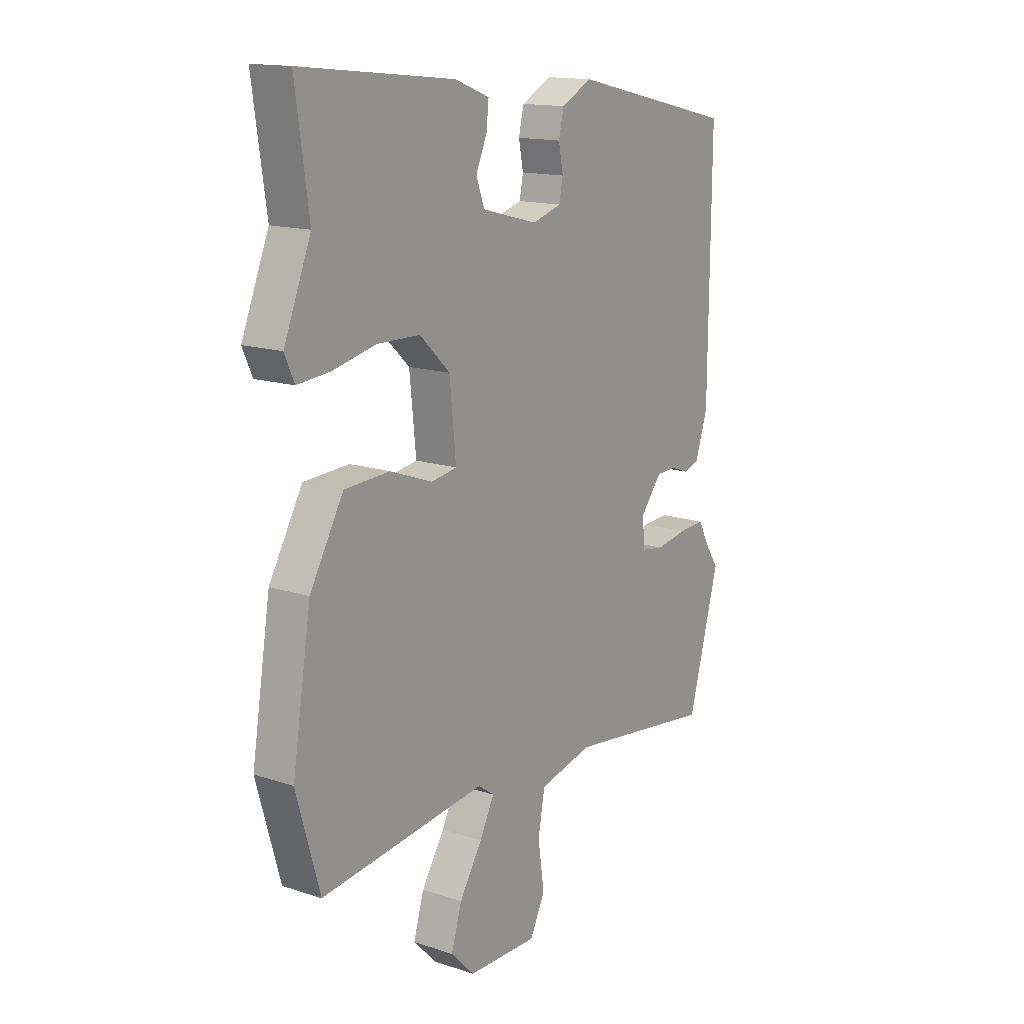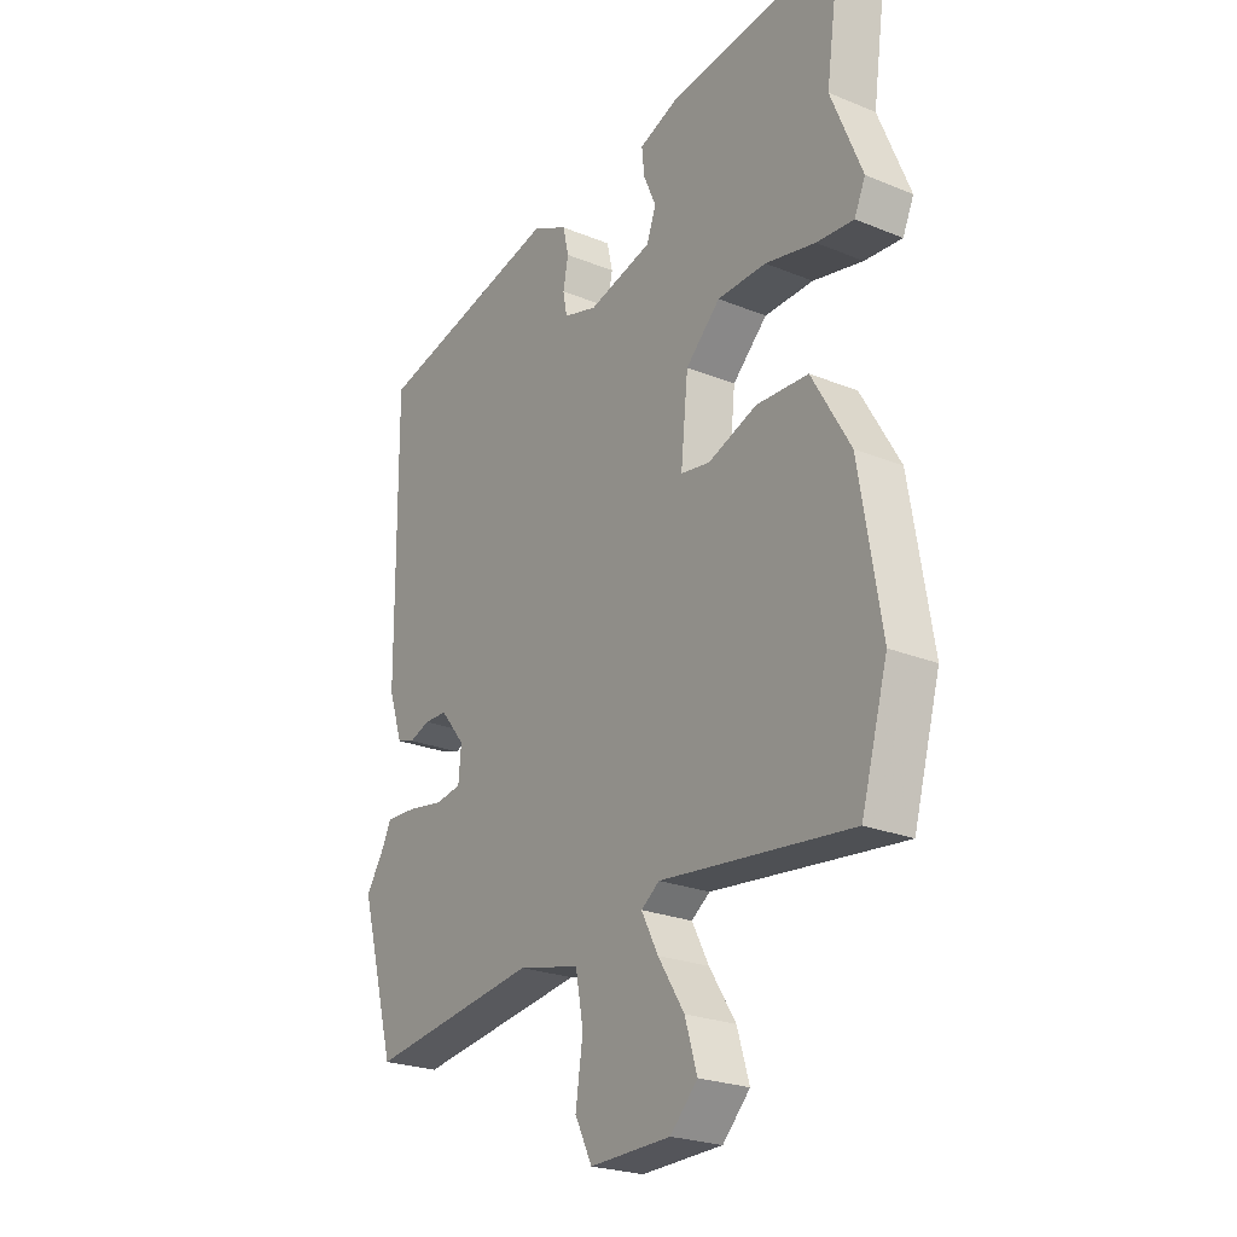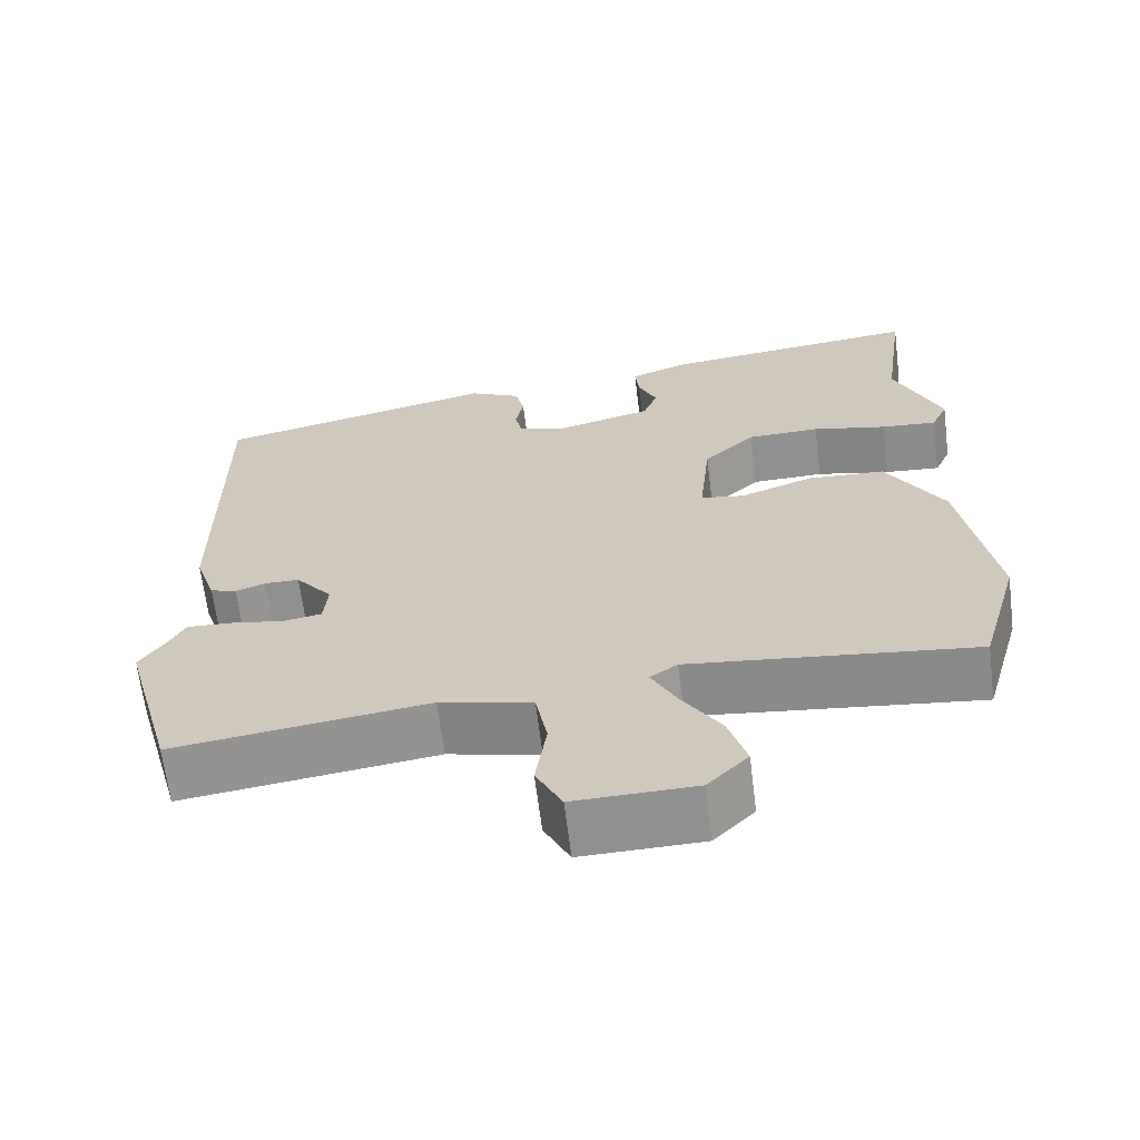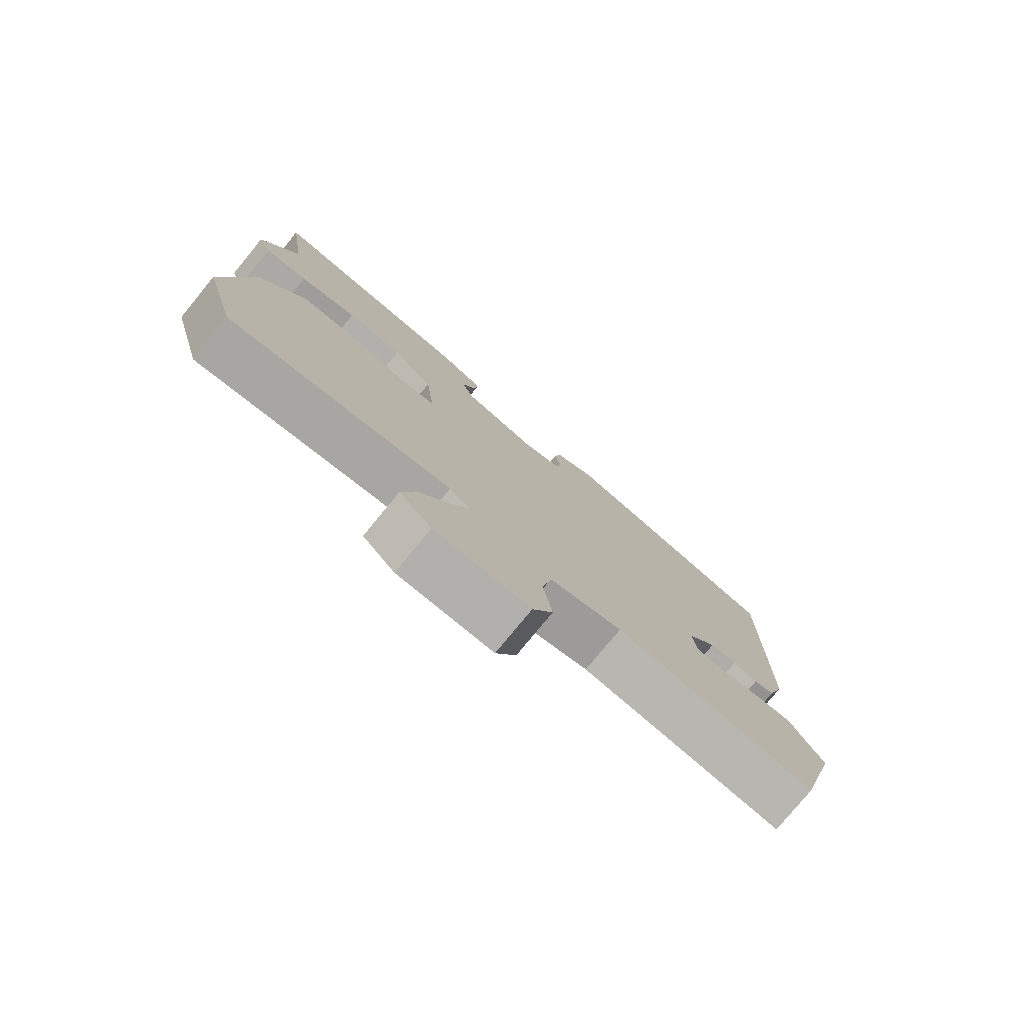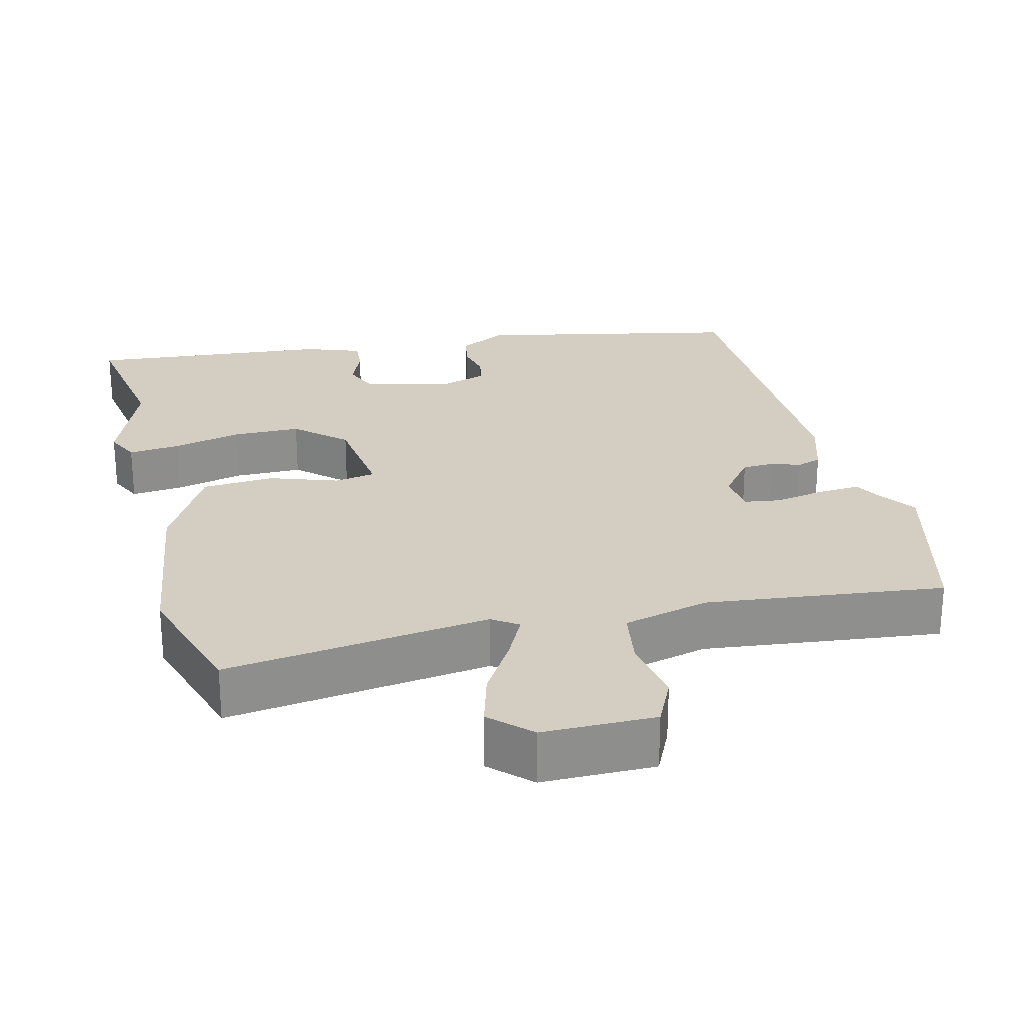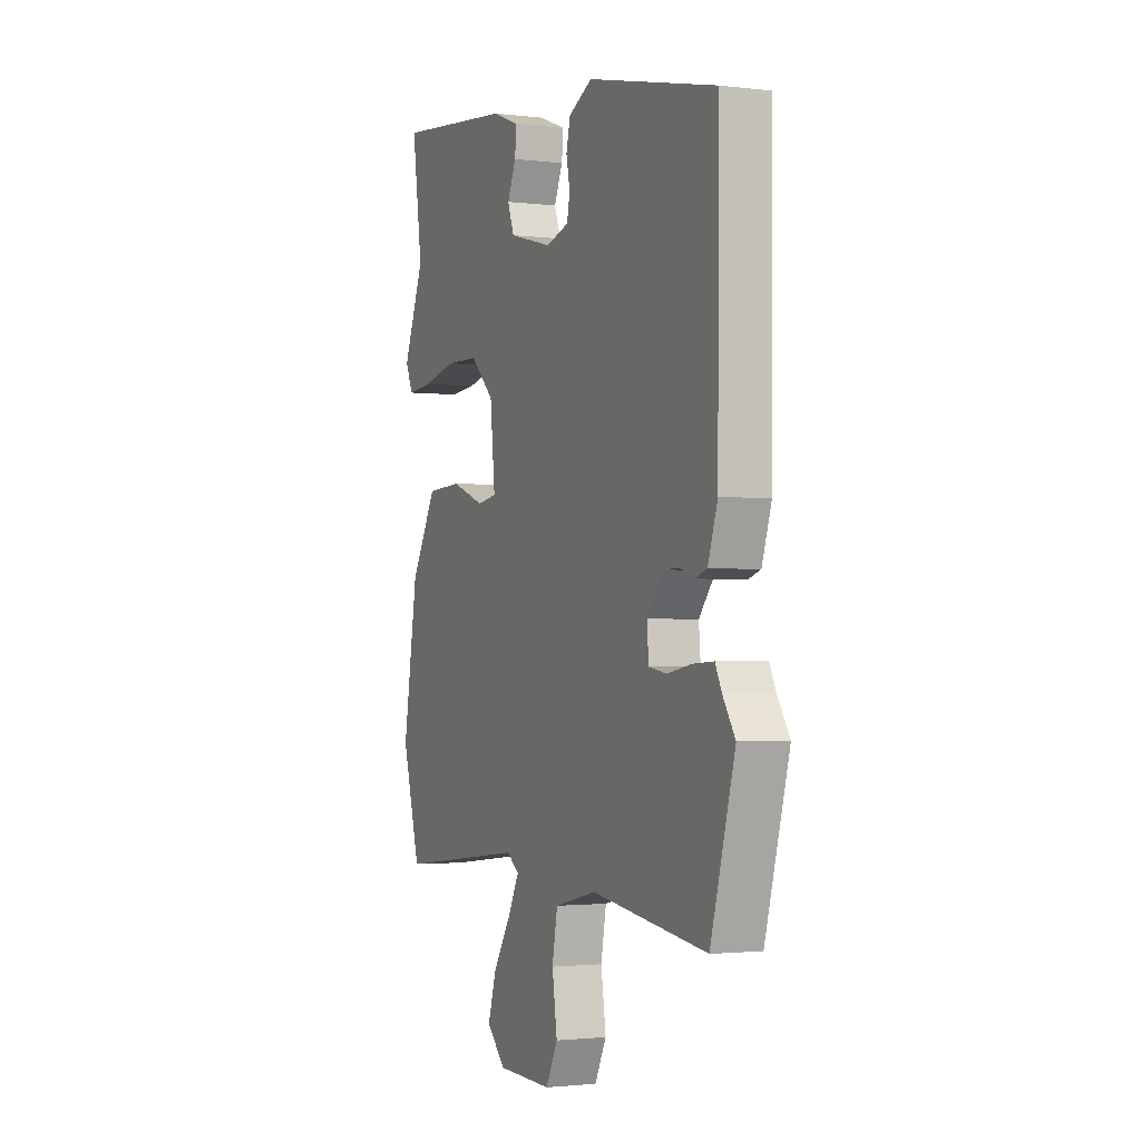
<metadata>
{"format":"obj","ext":"obj","renderer":"f3d","projection":"perspective","resolution":1024,"background":"white","views":[{"elev":15.0,"azim":125.1,"up":"+Z"},{"elev":-24.2,"azim":56.0,"up":"+Z"},{"elev":-65.5,"azim":7.1,"up":"+Z"},{"elev":-78.1,"azim":140.6,"up":"+Z"},{"elev":25.2,"azim":164.9,"up":"+Y"},{"elev":-1.9,"azim":-113.5,"up":"+Z"}]}
</metadata>
<code>
v 0.511 0.07 0.578
v 0.482 0.07 0.375
v 0.541 0.07 0.23
v 0.52 0.07 0.183
v 0.449 0.07 0.189
v 0.354 0.07 0.21
v 0.261 0.07 0.208
v 0.195 0.07 0.145
v 0.181 0.07 0.008
v 0.237 0.07 -0.001
v 0.33 0.07 0.033
v 0.429 0.07 0.028
v 0.502 0.07 -0.099
v 0.543 0.07 -0.349
v 0.492 0.07 -0.528
v 0.129 0.07 -0.485
v 0.094 0.07 -0.51
v 0.126 0.07 -0.572
v 0.176 0.07 -0.651
v 0.199 0.07 -0.727
v 0.147 0.07 -0.78
v -0.007 0.07 -0.783
v -0.04 0.07 -0.717
v -0.026 0.07 -0.623
v -0.041 0.07 -0.542
v -0.159 0.07 -0.514
v -0.484 0.07 -0.557
v -0.552 0.07 -0.312
v -0.518 0.07 -0.26
v -0.499 0.07 -0.222
v -0.441 0.07 -0.225
v -0.372 0.07 -0.237
v -0.322 0.07 -0.229
v -0.317 0.07 -0.171
v -0.364 0.07 -0.113
v -0.408 0.07 -0.112
v -0.447 0.07 -0.126
v -0.481 0.07 -0.115
v -0.508 0.07 -0.034
v -0.512 0.07 0.439
v -0.15 0.07 0.522
v -0.083 0.07 0.488
v -0.072 0.07 0.44
v -0.082 0.07 0.389
v -0.074 0.07 0.348
v -0.01 0.07 0.329
v 0.112 0.07 0.361
v 0.13 0.07 0.41
v 0.106 0.07 0.465
v 0.101 0.07 0.513
v 0.177 0.07 0.542
v 0.511 0 0.578
v 0.482 0 0.375
v 0.541 0 0.23
v 0.52 0 0.183
v 0.449 0 0.189
v 0.354 0 0.21
v 0.261 0 0.208
v 0.195 0 0.145
v 0.181 0 0.008
v 0.237 0 -0.001
v 0.33 0 0.033
v 0.429 0 0.028
v 0.502 0 -0.099
v 0.543 0 -0.349
v 0.492 0 -0.528
v 0.129 0 -0.485
v 0.094 0 -0.51
v 0.126 0 -0.572
v 0.176 0 -0.651
v 0.199 0 -0.727
v 0.147 0 -0.78
v -0.007 0 -0.783
v -0.04 0 -0.717
v -0.026 0 -0.623
v -0.041 0 -0.542
v -0.159 0 -0.514
v -0.484 0 -0.557
v -0.552 0 -0.312
v -0.518 0 -0.26
v -0.499 0 -0.222
v -0.441 0 -0.225
v -0.372 0 -0.237
v -0.322 0 -0.229
v -0.317 0 -0.171
v -0.364 0 -0.113
v -0.408 0 -0.112
v -0.447 0 -0.126
v -0.481 0 -0.115
v -0.508 0 -0.034
v -0.512 0 0.439
v -0.15 0 0.522
v -0.083 0 0.488
v -0.072 0 0.44
v -0.082 0 0.389
v -0.074 0 0.348
v -0.01 0 0.329
v 0.112 0 0.361
v 0.13 0 0.41
v 0.106 0 0.465
v 0.101 0 0.513
v 0.177 0 0.542
f 48 49 50 51
f 48 51 1 2
f 47 48 2 3
f 46 47 3 4
f 41 42 43 44
f 41 44 45
f 40 41 45
f 39 40 45 46
f 36 37 38 39
f 35 36 39 46
f 29 30 31 32
f 27 28 29 32
f 26 27 32 33
f 25 26 33 34
f 21 22 23 24
f 21 24 25
f 18 19 20 21
f 17 18 21 25
f 16 17 25 34
f 10 11 12 13
f 9 10 13 14
f 46 4 5 6
f 46 6 7
f 35 46 7 8
f 34 35 8 9
f 15 16 34
f 9 14 15 34
f 102 101 100 99
f 53 52 102 99
f 54 53 99 98
f 55 54 98 97
f 95 94 93 92
f 96 95 92
f 96 92 91
f 97 96 91 90
f 90 89 88 87
f 97 90 87 86
f 83 82 81 80
f 83 80 79 78
f 84 83 78 77
f 85 84 77 76
f 75 74 73 72
f 76 75 72
f 72 71 70 69
f 76 72 69 68
f 85 76 68 67
f 64 63 62 61
f 65 64 61 60
f 57 56 55 97
f 58 57 97
f 59 58 97 86
f 60 59 86 85
f 85 67 66
f 85 66 65 60
f 1 52 53 2
f 2 53 54 3
f 3 54 55 4
f 4 55 56 5
f 5 56 57 6
f 6 57 58 7
f 7 58 59 8
f 8 59 60 9
f 9 60 61 10
f 10 61 62 11
f 11 62 63 12
f 12 63 64 13
f 13 64 65 14
f 14 65 66 15
f 15 66 67 16
f 16 67 68 17
f 17 68 69 18
f 18 69 70 19
f 19 70 71 20
f 20 71 72 21
f 21 72 73 22
f 22 73 74 23
f 23 74 75 24
f 24 75 76 25
f 25 76 77 26
f 26 77 78 27
f 27 78 79 28
f 28 79 80 29
f 29 80 81 30
f 30 81 82 31
f 31 82 83 32
f 32 83 84 33
f 33 84 85 34
f 34 85 86 35
f 35 86 87 36
f 36 87 88 37
f 37 88 89 38
f 38 89 90 39
f 39 90 91 40
f 40 91 92 41
f 41 92 93 42
f 42 93 94 43
f 43 94 95 44
f 44 95 96 45
f 45 96 97 46
f 46 97 98 47
f 47 98 99 48
f 48 99 100 49
f 49 100 101 50
f 50 101 102 51
f 51 102 52 1

</code>
